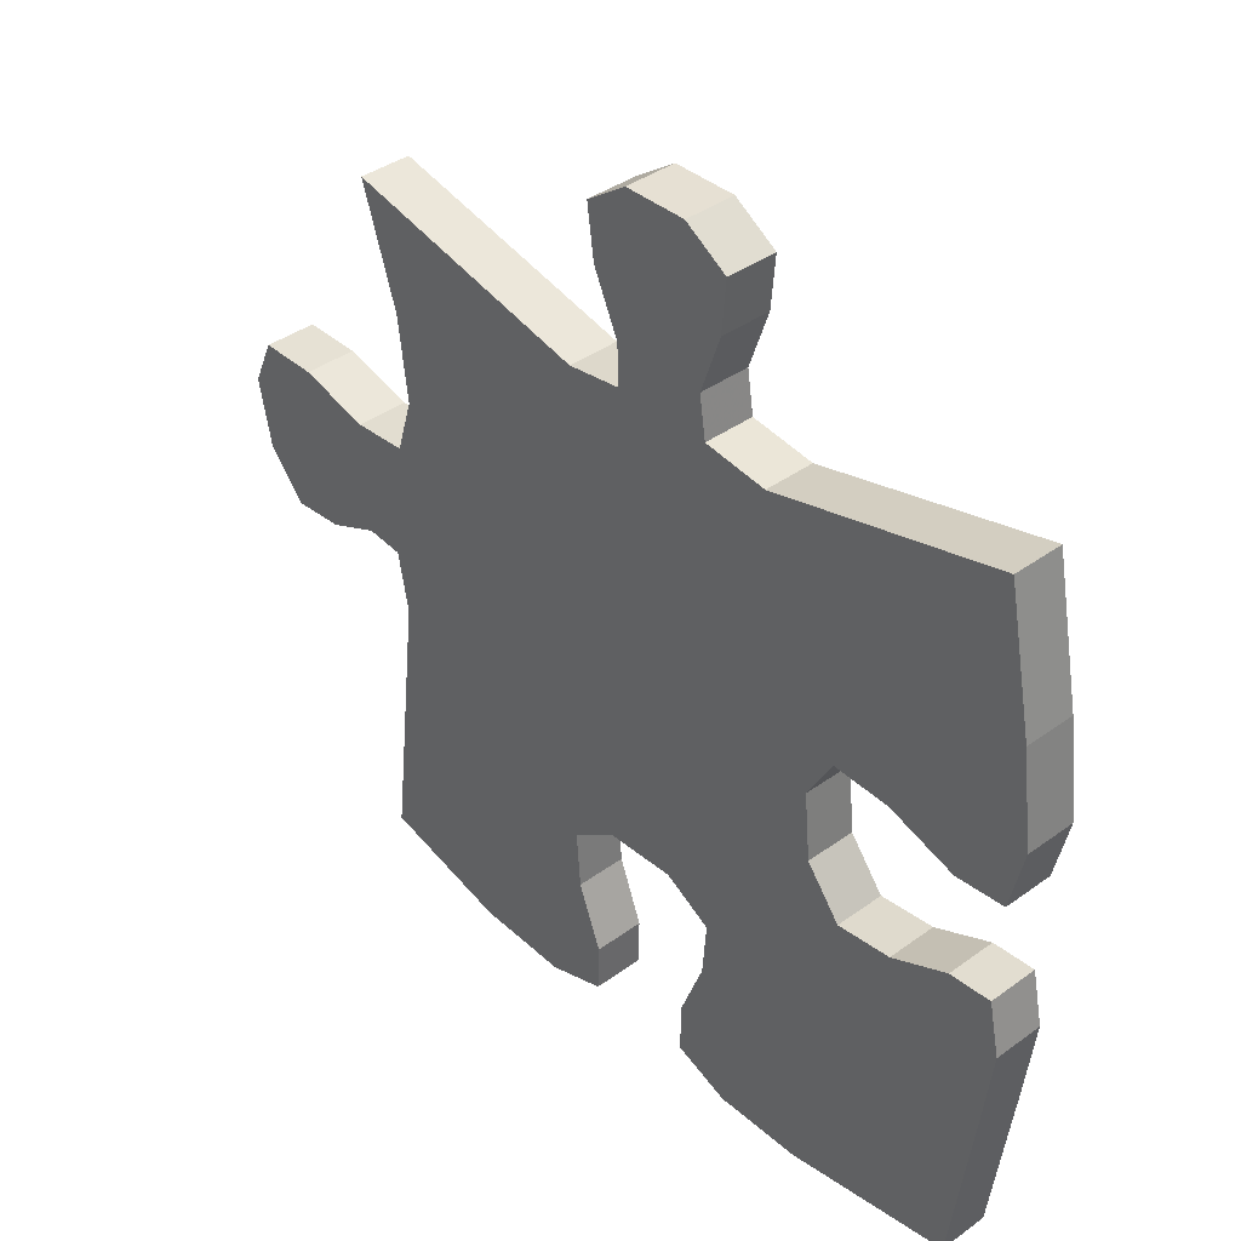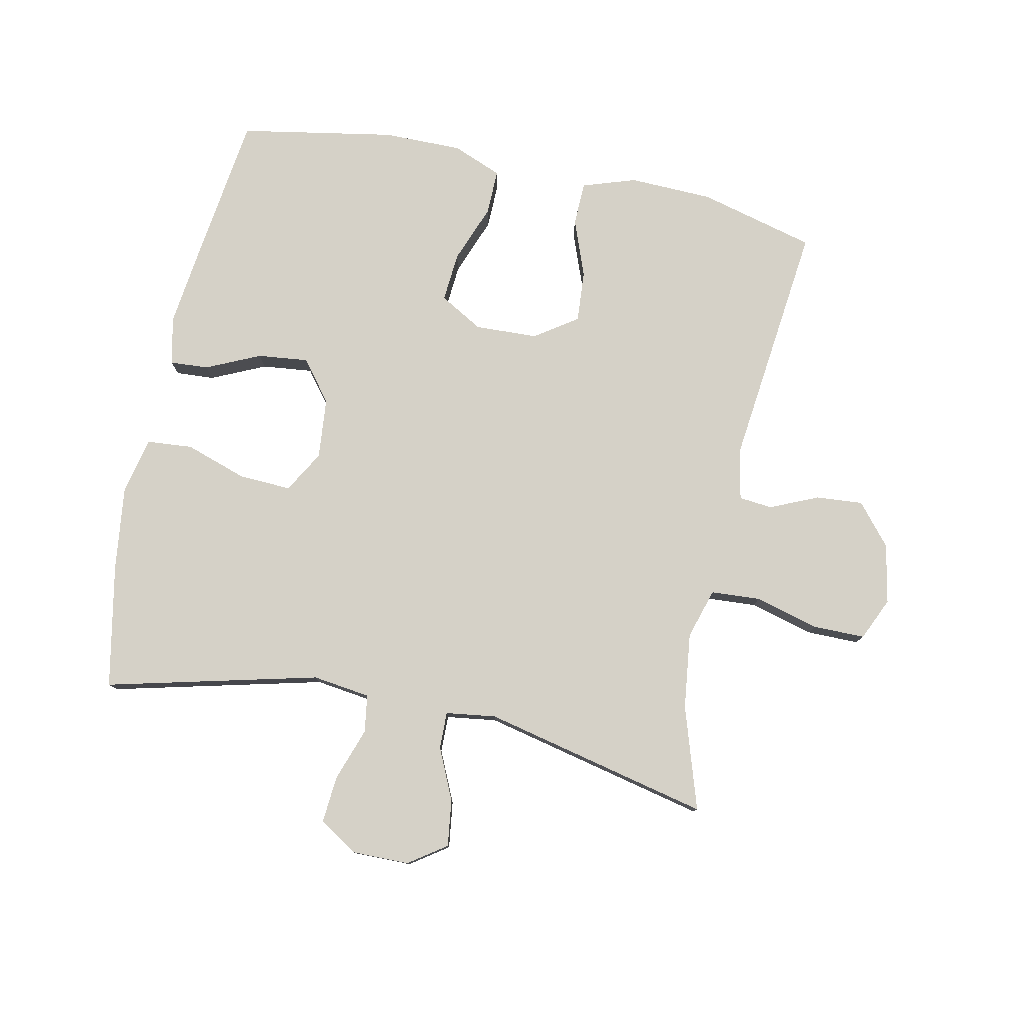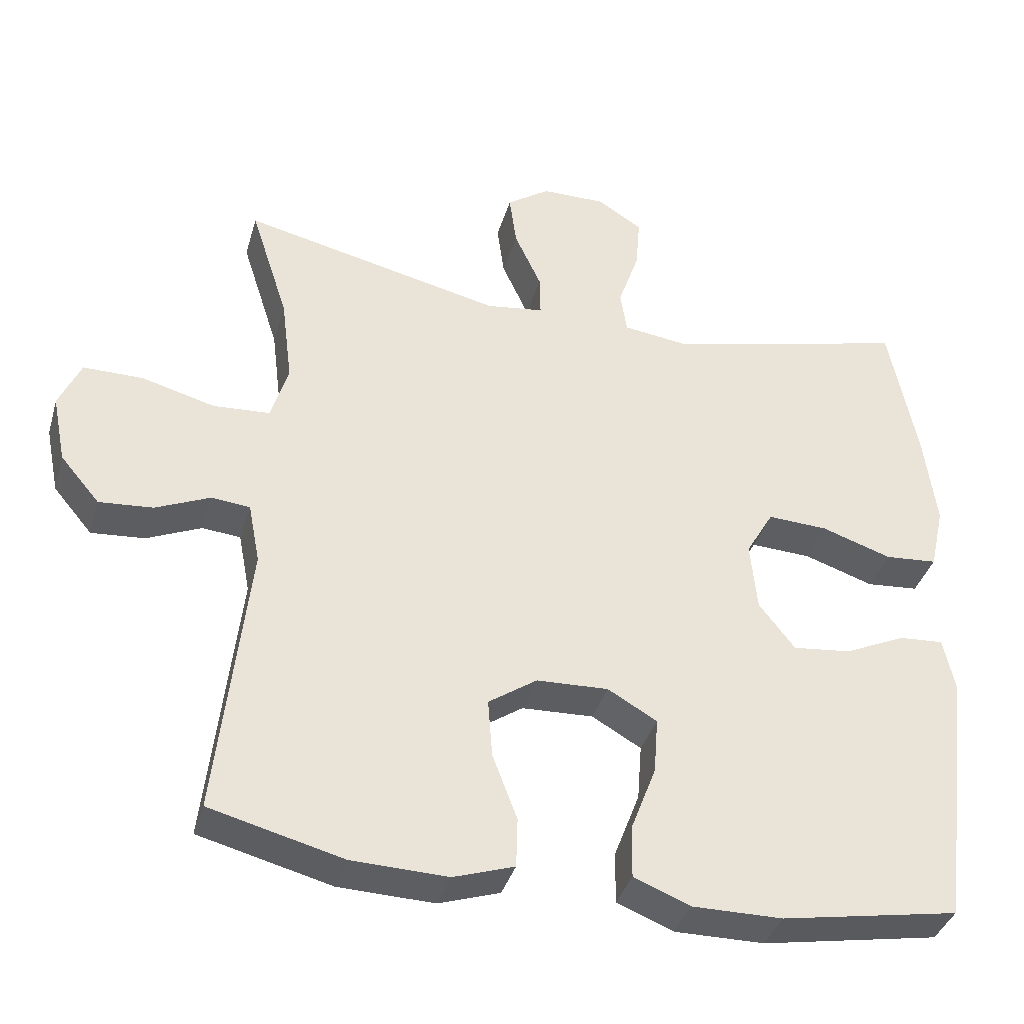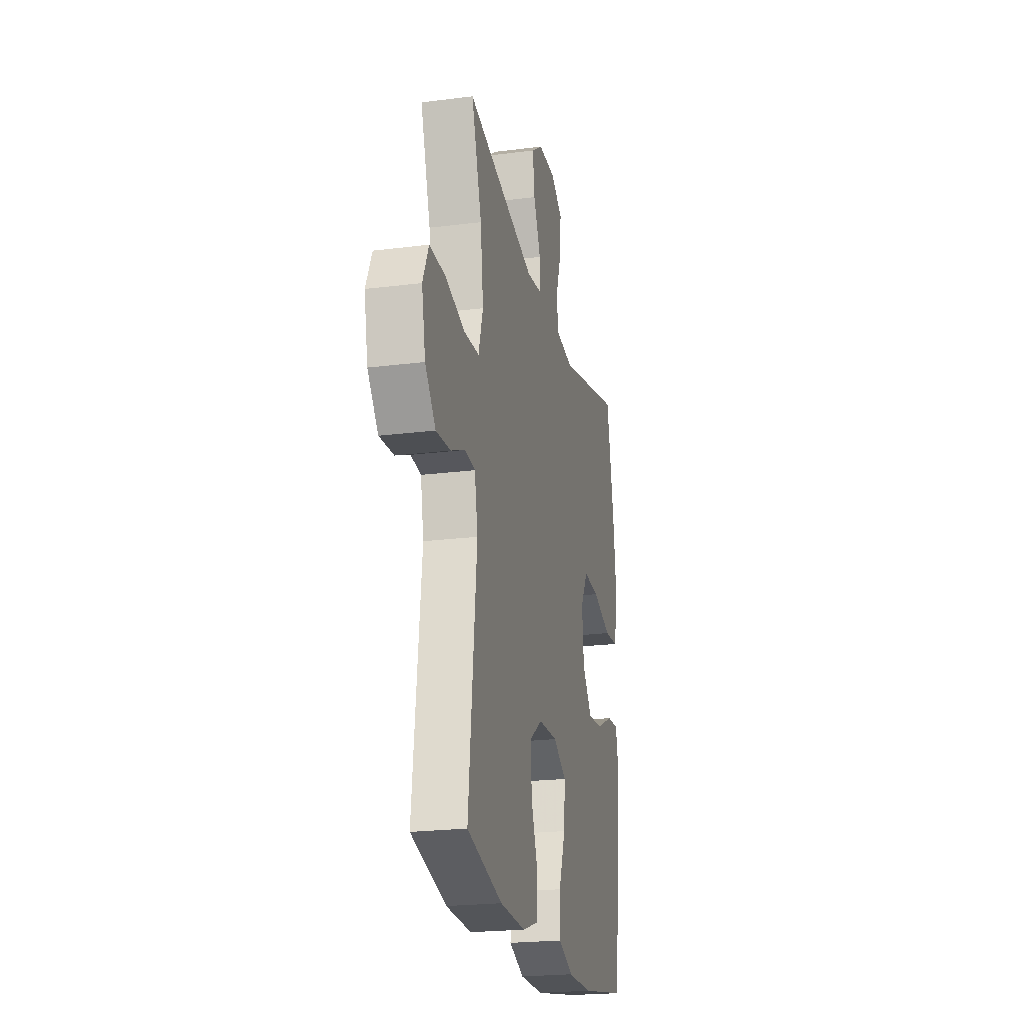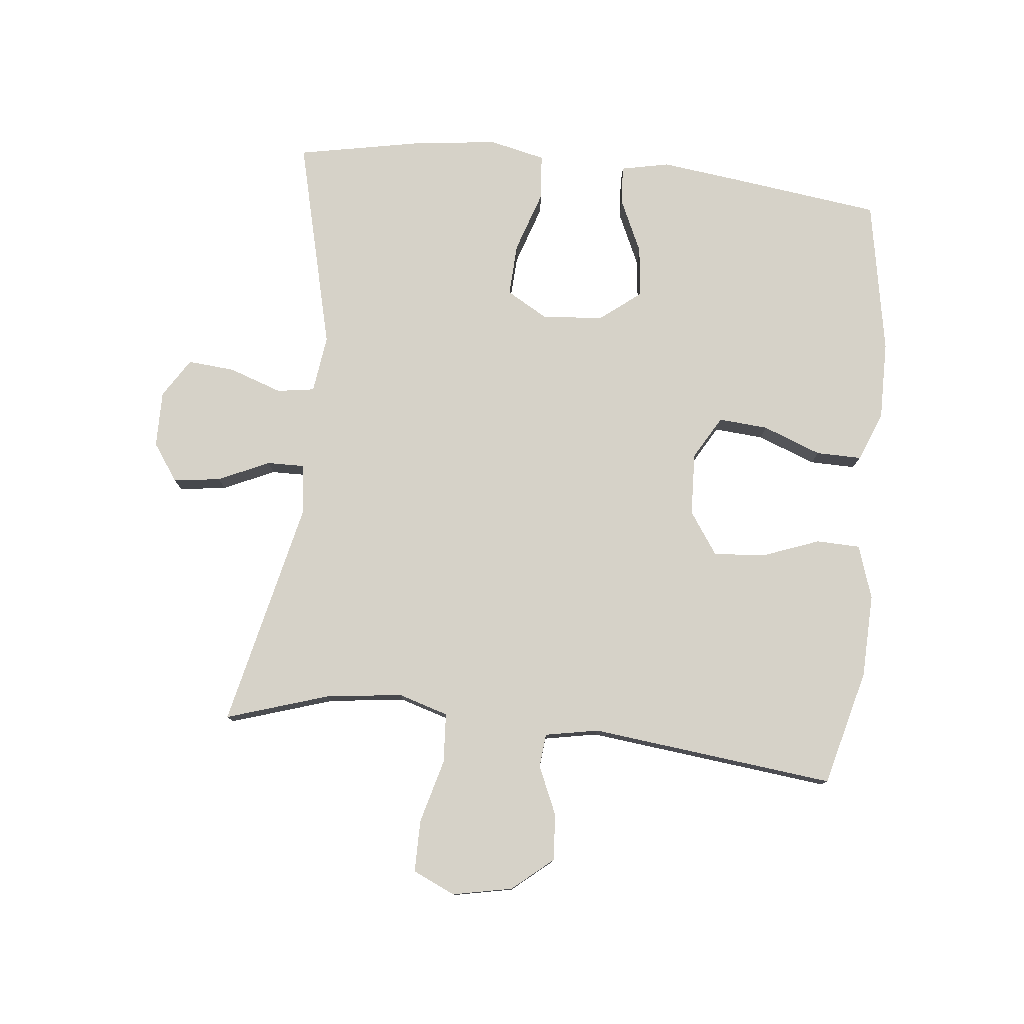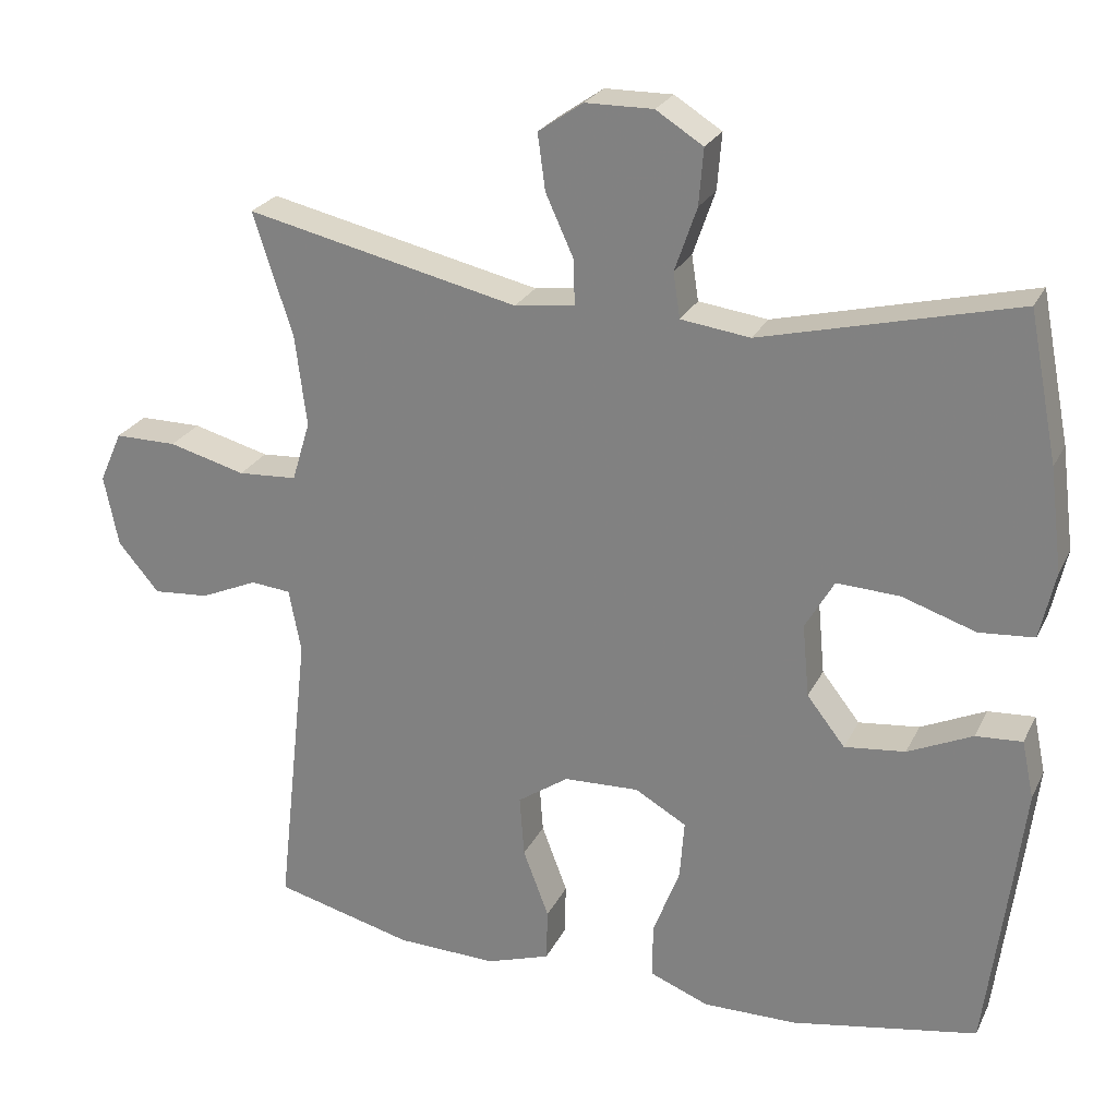
<metadata>
{"format":"obj","ext":"obj","renderer":"f3d","projection":"perspective","resolution":1024,"background":"white","views":[{"elev":39.0,"azim":-132.3,"up":"+Z"},{"elev":78.9,"azim":11.9,"up":"+Y"},{"elev":-37.7,"azim":164.2,"up":"+Z"},{"elev":-22.3,"azim":102.4,"up":"+Z"},{"elev":78.4,"azim":96.1,"up":"+Y"},{"elev":24.8,"azim":-158.9,"up":"+Z"}]}
</metadata>
<code>
v 0.5 0.07 0.5
v 0.448 0.07 0.338
v 0.433 0.07 0.218
v 0.457 0.07 0.139
v 0.535 0.07 0.134
v 0.636 0.07 0.161
v 0.718 0.07 0.161
v 0.748 0.07 0.094
v 0.729 0.07 0
v 0.675 0.07 -0.064
v 0.601 0.07 -0.058
v 0.526 0.07 -0.025
v 0.473 0.07 -0.03
v 0.457 0.07 -0.114
v 0.5 0.07 -0.5
v 0.317 0.07 -0.547
v 0.185 0.07 -0.551
v 0.101 0.07 -0.523
v 0.099 0.07 -0.454
v 0.133 0.07 -0.364
v 0.139 0.07 -0.283
v 0.072 0.07 -0.237
v -0.027 0.07 -0.233
v -0.095 0.07 -0.272
v -0.089 0.07 -0.35
v -0.054 0.07 -0.442
v -0.053 0.07 -0.514
v -0.131 0.07 -0.545
v -0.255 0.07 -0.544
v -0.5 0.07 -0.5
v -0.531 0.07 -0.261
v -0.546 0.07 -0.138
v -0.53 0.07 -0.062
v -0.469 0.07 -0.066
v -0.384 0.07 -0.105
v -0.304 0.07 -0.114
v -0.254 0.07 -0.05
v -0.245 0.07 0.046
v -0.283 0.07 0.112
v -0.366 0.07 0.108
v -0.463 0.07 0.076
v -0.535 0.07 0.082
v -0.555 0.07 0.171
v -0.538 0.07 0.306
v -0.5 0.07 0.5
v -0.165 0.07 0.417
v -0.074 0.07 0.429
v -0.065 0.07 0.488
v -0.094 0.07 0.572
v -0.1 0.07 0.646
v -0.038 0.07 0.685
v 0.051 0.07 0.684
v 0.11 0.07 0.643
v 0.1 0.07 0.569
v 0.063 0.07 0.488
v 0.062 0.07 0.43
v 0.141 0.07 0.419
v 0.5 0 0.5
v 0.448 0 0.338
v 0.433 0 0.218
v 0.457 0 0.139
v 0.535 0 0.134
v 0.636 0 0.161
v 0.718 0 0.161
v 0.748 0 0.094
v 0.729 0 0
v 0.675 0 -0.064
v 0.601 0 -0.058
v 0.526 0 -0.025
v 0.473 0 -0.03
v 0.457 0 -0.114
v 0.5 0 -0.5
v 0.317 0 -0.547
v 0.185 0 -0.551
v 0.101 0 -0.523
v 0.099 0 -0.454
v 0.133 0 -0.364
v 0.139 0 -0.283
v 0.072 0 -0.237
v -0.027 0 -0.233
v -0.095 0 -0.272
v -0.089 0 -0.35
v -0.054 0 -0.442
v -0.053 0 -0.514
v -0.131 0 -0.545
v -0.255 0 -0.544
v -0.5 0 -0.5
v -0.531 0 -0.261
v -0.546 0 -0.138
v -0.53 0 -0.062
v -0.469 0 -0.066
v -0.384 0 -0.105
v -0.304 0 -0.114
v -0.254 0 -0.05
v -0.245 0 0.046
v -0.283 0 0.112
v -0.366 0 0.108
v -0.463 0 0.076
v -0.535 0 0.082
v -0.555 0 0.171
v -0.538 0 0.306
v -0.5 0 0.5
v -0.165 0 0.417
v -0.074 0 0.429
v -0.065 0 0.488
v -0.094 0 0.572
v -0.1 0 0.646
v -0.038 0 0.685
v 0.051 0 0.684
v 0.11 0 0.643
v 0.1 0 0.569
v 0.063 0 0.488
v 0.062 0 0.43
v 0.141 0 0.419
f 52 53 54 55
f 52 55 56
f 51 52 56
f 48 49 50 51
f 48 51 56
f 47 48 56
f 46 47 56 57
f 44 45 46
f 43 44 46 57
f 40 41 42 43
f 39 40 43 57
f 32 33 34 35
f 32 35 36
f 31 32 36
f 30 31 36
f 29 30 36 37
f 25 26 27 28
f 24 25 28 29
f 17 18 19 20
f 17 20 21
f 14 15 16 17
f 13 14 17 21
f 9 10 11 12
f 9 12 13
f 8 9 13
f 5 6 7 8
f 4 5 8 13
f 3 4 13 21
f 39 57 1 2
f 38 39 2 3
f 24 29 37 38
f 23 24 38 3
f 22 23 3
f 3 21 22
f 112 111 110 109
f 113 112 109
f 113 109 108
f 108 107 106 105
f 113 108 105
f 113 105 104
f 114 113 104 103
f 103 102 101
f 114 103 101 100
f 100 99 98 97
f 114 100 97 96
f 92 91 90 89
f 93 92 89
f 93 89 88
f 93 88 87
f 94 93 87 86
f 85 84 83 82
f 86 85 82 81
f 77 76 75 74
f 78 77 74
f 74 73 72 71
f 78 74 71 70
f 69 68 67 66
f 70 69 66
f 70 66 65
f 65 64 63 62
f 70 65 62 61
f 78 70 61 60
f 59 58 114 96
f 60 59 96 95
f 95 94 86 81
f 60 95 81 80
f 60 80 79
f 79 78 60
f 1 58 59 2
f 2 59 60 3
f 3 60 61 4
f 4 61 62 5
f 5 62 63 6
f 6 63 64 7
f 7 64 65 8
f 8 65 66 9
f 9 66 67 10
f 10 67 68 11
f 11 68 69 12
f 12 69 70 13
f 13 70 71 14
f 14 71 72 15
f 15 72 73 16
f 16 73 74 17
f 17 74 75 18
f 18 75 76 19
f 19 76 77 20
f 20 77 78 21
f 21 78 79 22
f 22 79 80 23
f 23 80 81 24
f 24 81 82 25
f 25 82 83 26
f 26 83 84 27
f 27 84 85 28
f 28 85 86 29
f 29 86 87 30
f 30 87 88 31
f 31 88 89 32
f 32 89 90 33
f 33 90 91 34
f 34 91 92 35
f 35 92 93 36
f 36 93 94 37
f 37 94 95 38
f 38 95 96 39
f 39 96 97 40
f 40 97 98 41
f 41 98 99 42
f 42 99 100 43
f 43 100 101 44
f 44 101 102 45
f 45 102 103 46
f 46 103 104 47
f 47 104 105 48
f 48 105 106 49
f 49 106 107 50
f 50 107 108 51
f 51 108 109 52
f 52 109 110 53
f 53 110 111 54
f 54 111 112 55
f 55 112 113 56
f 56 113 114 57
f 57 114 58 1

</code>
